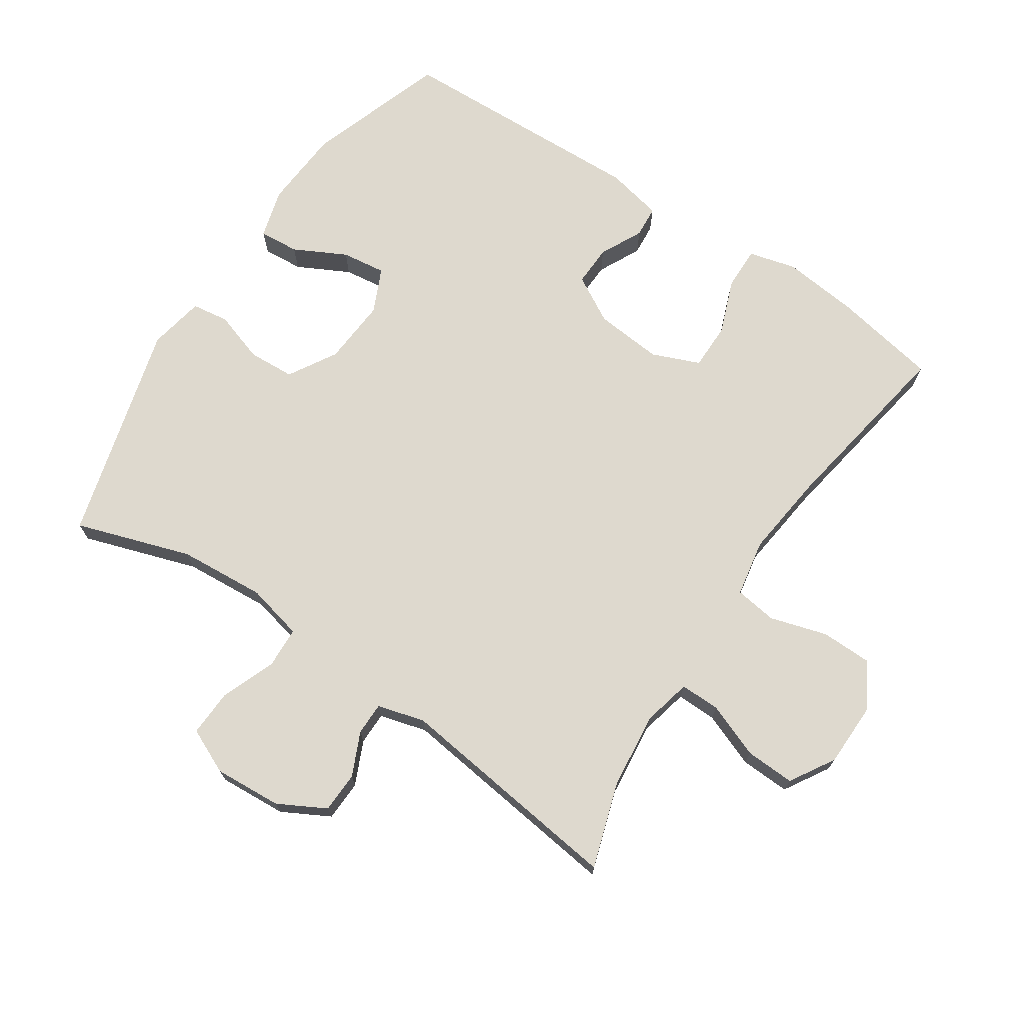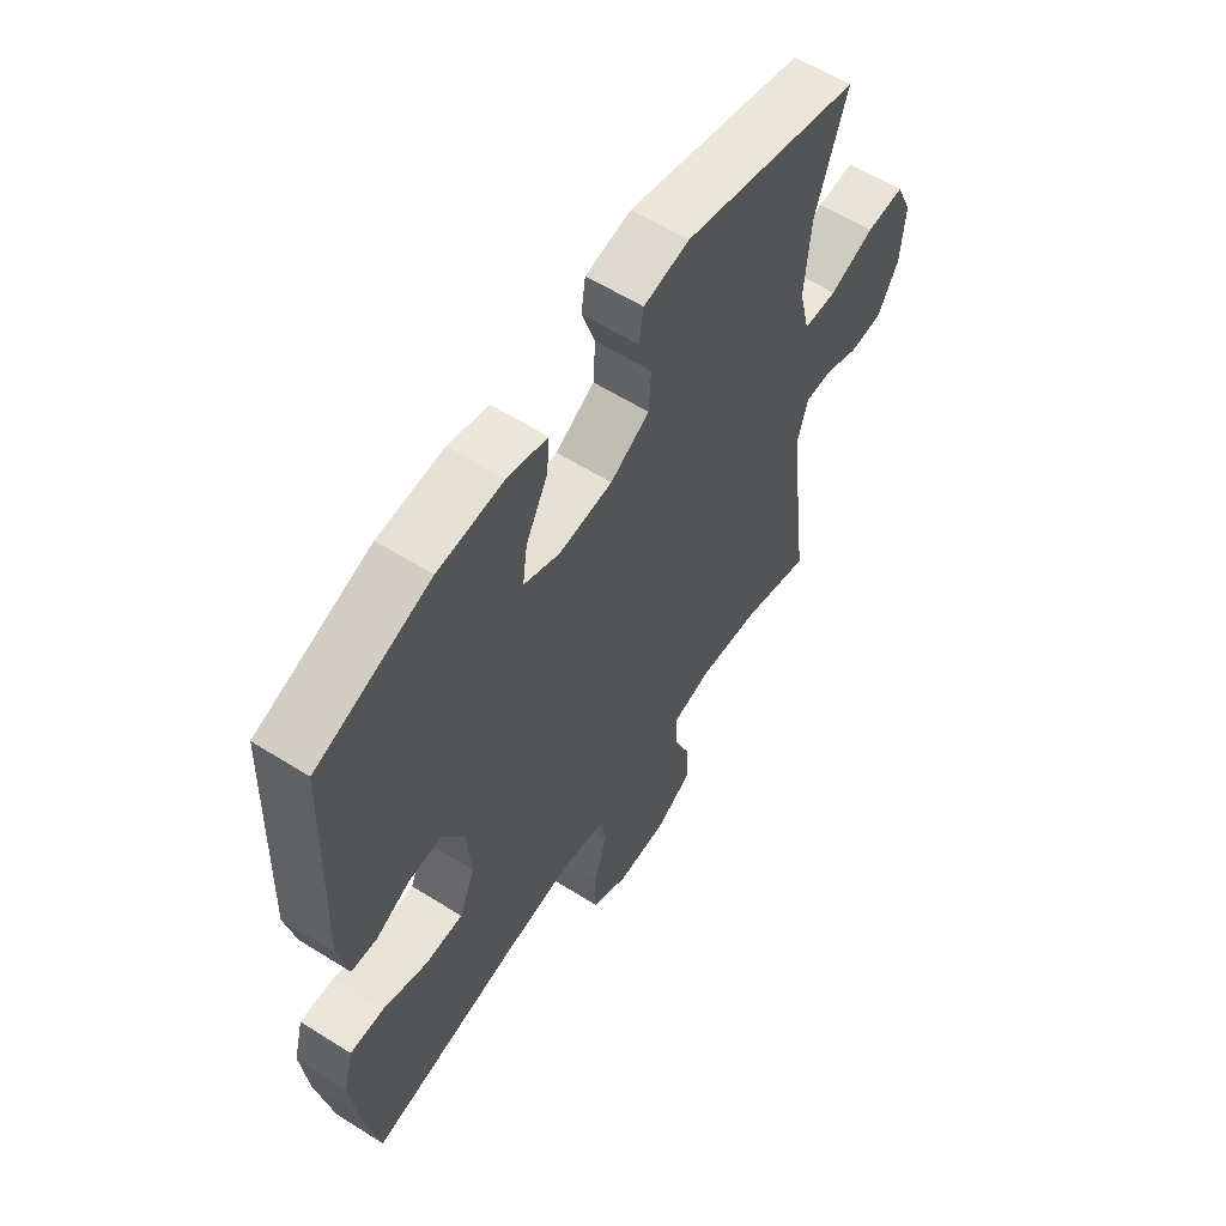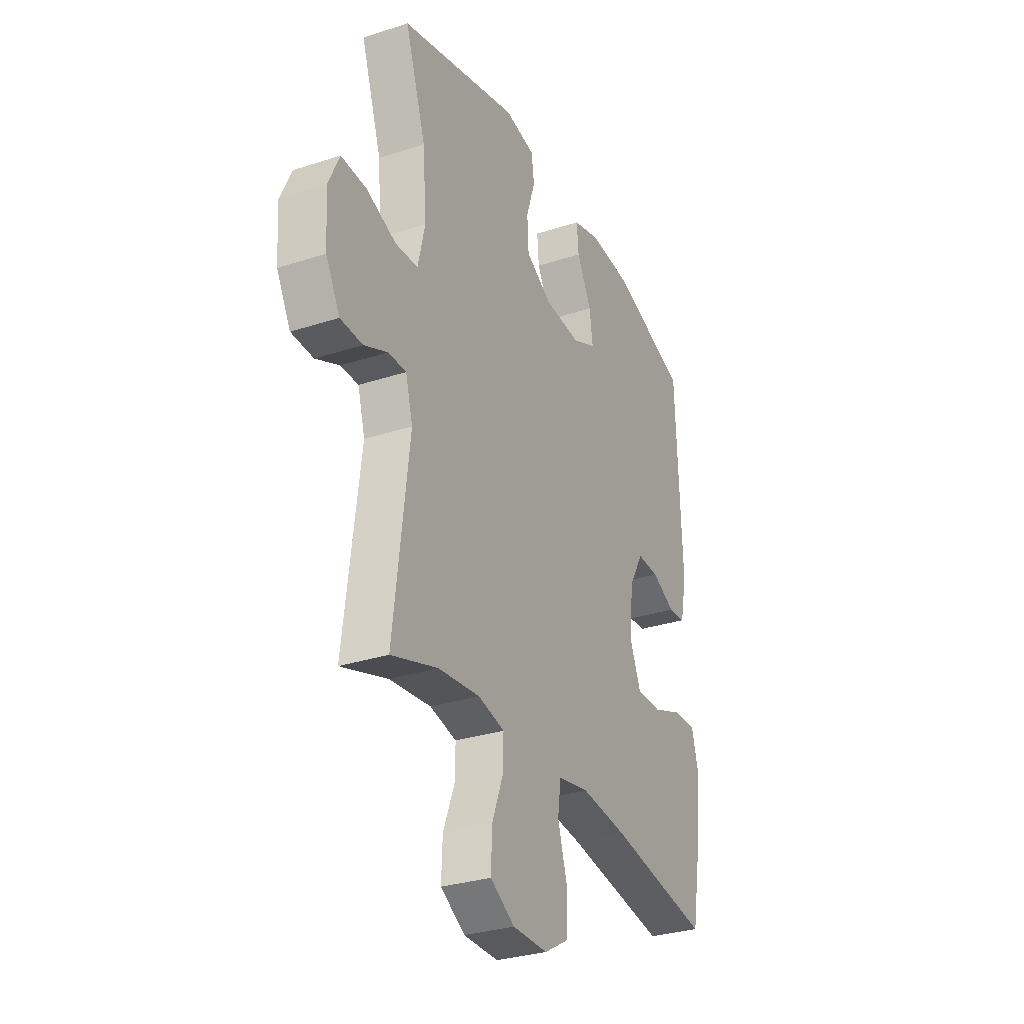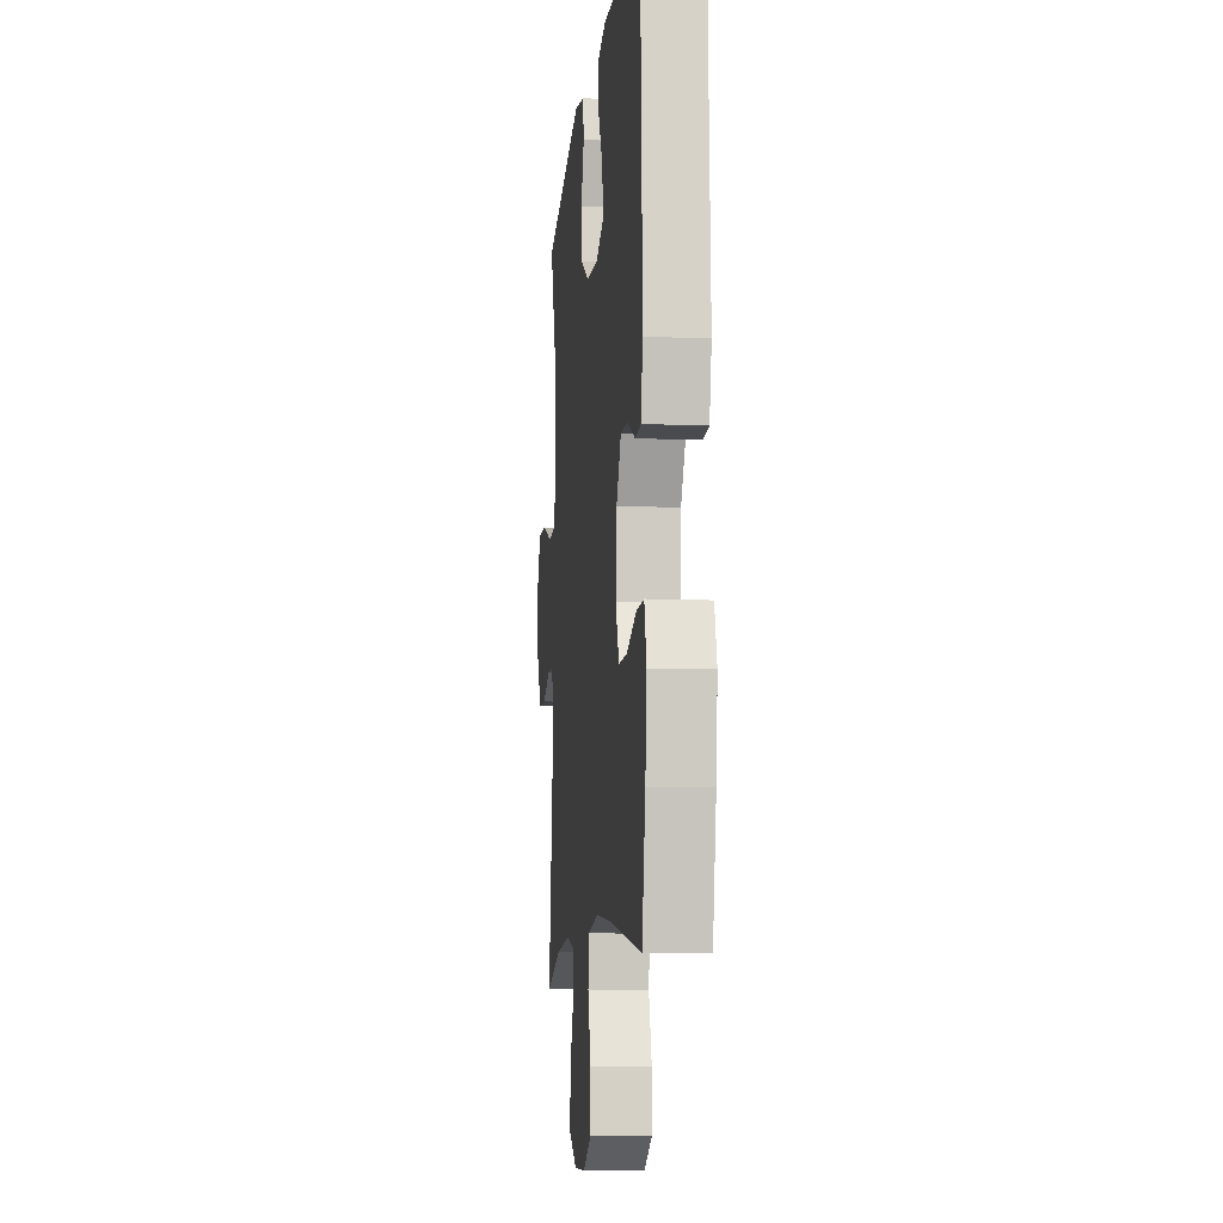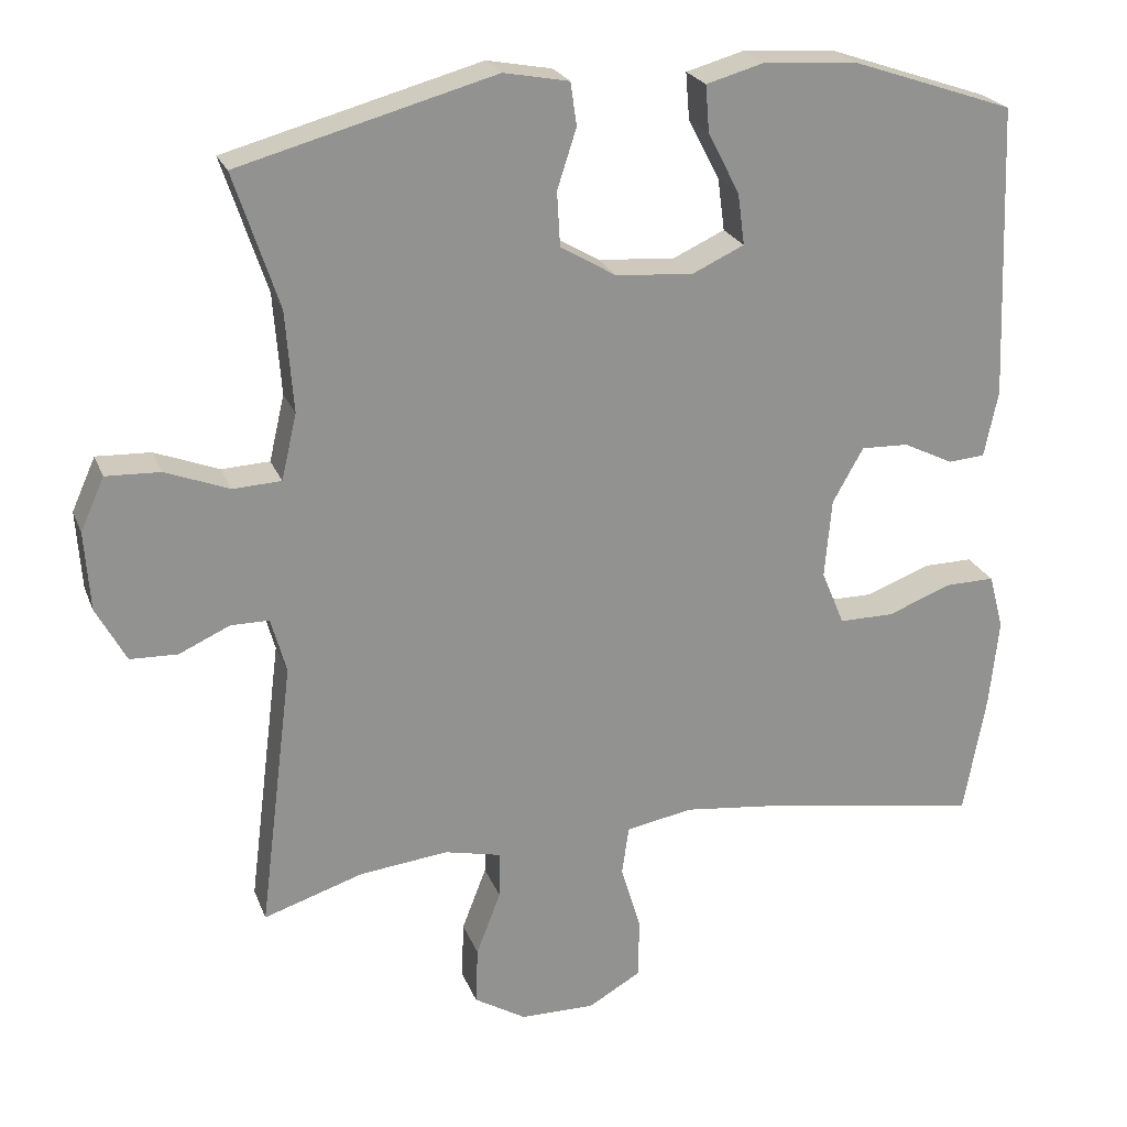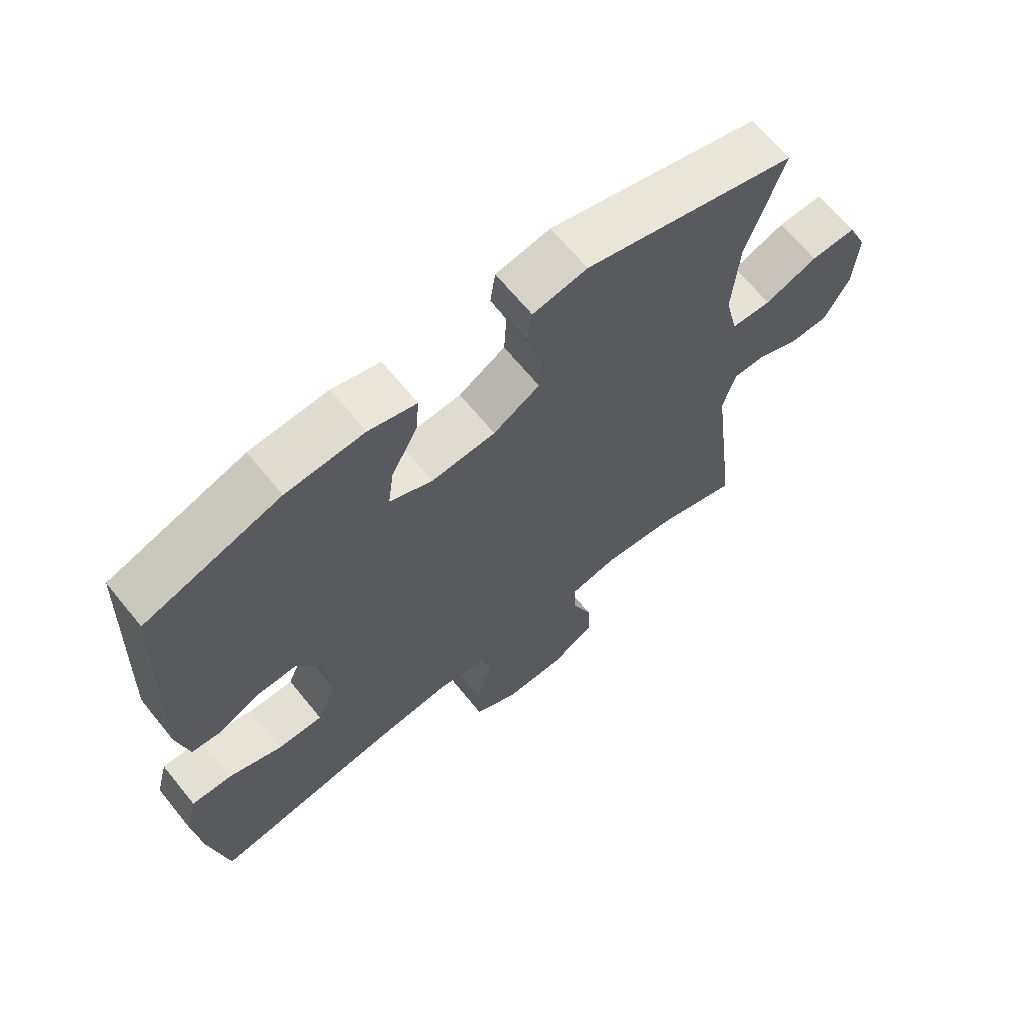
<metadata>
{"format":"obj","ext":"obj","renderer":"f3d","projection":"perspective","resolution":1024,"background":"white","views":[{"elev":71.6,"azim":123.8,"up":"+Y"},{"elev":59.9,"azim":-57.2,"up":"+Z"},{"elev":-30.7,"azim":115.2,"up":"+Z"},{"elev":-9.4,"azim":-96.4,"up":"+Z"},{"elev":23.2,"azim":162.2,"up":"+Z"},{"elev":66.3,"azim":-39.1,"up":"+Z"}]}
</metadata>
<code>
v -0.5 0.07 -0.5
v -0.529 0.07 -0.34
v -0.541 0.07 -0.225
v -0.522 0.07 -0.153
v -0.458 0.07 -0.154
v -0.374 0.07 -0.186
v -0.303 0.07 -0.186
v -0.273 0.07 -0.114
v -0.282 0.07 -0.011
v -0.322 0.07 0.06
v -0.384 0.07 0.058
v -0.449 0.07 0.026
v -0.497 0.07 0.03
v -0.515 0.07 0.116
v -0.5 0.07 0.5
v -0.288 0.07 0.572
v -0.166 0.07 0.58
v -0.091 0.07 0.559
v -0.096 0.07 0.498
v -0.137 0.07 0.419
v -0.146 0.07 0.352
v -0.079 0.07 0.321
v 0.022 0.07 0.328
v 0.095 0.07 0.371
v 0.099 0.07 0.442
v 0.074 0.07 0.519
v 0.082 0.07 0.575
v 0.167 0.07 0.591
v 0.5 0.07 0.5
v 0.442 0.07 0.325
v 0.432 0.07 0.193
v 0.452 0.07 0.107
v 0.515 0.07 0.104
v 0.598 0.07 0.136
v 0.669 0.07 0.139
v 0.7 0.07 0.07
v 0.693 0.07 -0.033
v 0.654 0.07 -0.105
v 0.592 0.07 -0.107
v 0.526 0.07 -0.077
v 0.476 0.07 -0.077
v 0.456 0.07 -0.149
v 0.5 0.07 -0.5
v 0.37 0.07 -0.458
v 0.254 0.07 -0.445
v 0.18 0.07 -0.462
v 0.181 0.07 -0.523
v 0.213 0.07 -0.606
v 0.216 0.07 -0.681
v 0.148 0.07 -0.722
v 0.051 0.07 -0.723
v -0.018 0.07 -0.683
v -0.019 0.07 -0.605
v 0.007 0.07 -0.518
v -0.002 0.07 -0.454
v -0.089 0.07 -0.438
v -0.218 0.07 -0.453
v -0.5 0 -0.5
v -0.529 0 -0.34
v -0.541 0 -0.225
v -0.522 0 -0.153
v -0.458 0 -0.154
v -0.374 0 -0.186
v -0.303 0 -0.186
v -0.273 0 -0.114
v -0.282 0 -0.011
v -0.322 0 0.06
v -0.384 0 0.058
v -0.449 0 0.026
v -0.497 0 0.03
v -0.515 0 0.116
v -0.5 0 0.5
v -0.288 0 0.572
v -0.166 0 0.58
v -0.091 0 0.559
v -0.096 0 0.498
v -0.137 0 0.419
v -0.146 0 0.352
v -0.079 0 0.321
v 0.022 0 0.328
v 0.095 0 0.371
v 0.099 0 0.442
v 0.074 0 0.519
v 0.082 0 0.575
v 0.167 0 0.591
v 0.5 0 0.5
v 0.442 0 0.325
v 0.432 0 0.193
v 0.452 0 0.107
v 0.515 0 0.104
v 0.598 0 0.136
v 0.669 0 0.139
v 0.7 0 0.07
v 0.693 0 -0.033
v 0.654 0 -0.105
v 0.592 0 -0.107
v 0.526 0 -0.077
v 0.476 0 -0.077
v 0.456 0 -0.149
v 0.5 0 -0.5
v 0.37 0 -0.458
v 0.254 0 -0.445
v 0.18 0 -0.462
v 0.181 0 -0.523
v 0.213 0 -0.606
v 0.216 0 -0.681
v 0.148 0 -0.722
v 0.051 0 -0.723
v -0.018 0 -0.683
v -0.019 0 -0.605
v 0.007 0 -0.518
v -0.002 0 -0.454
v -0.089 0 -0.438
v -0.218 0 -0.453
f 51 52 53 54
f 51 54 55
f 50 51 55
f 47 48 49 50
f 46 47 50 55
f 45 46 55 56
f 42 43 44
f 41 42 44 45
f 37 38 39 40
f 37 40 41
f 36 37 41
f 33 34 35 36
f 32 33 36 41
f 31 32 41 45
f 27 28 29 30
f 25 26 27 30
f 24 25 30 31
f 23 24 31 45
f 17 18 19 20
f 17 20 21
f 16 17 21
f 15 16 21
f 14 15 21 22
f 11 12 13 14
f 10 11 14 22
f 3 4 5 6
f 3 6 7
f 57 1 2 3
f 56 57 3 7
f 9 10 22 23
f 8 9 23 45
f 7 8 45 56
f 111 110 109 108
f 112 111 108
f 112 108 107
f 107 106 105 104
f 112 107 104 103
f 113 112 103 102
f 101 100 99
f 102 101 99 98
f 97 96 95 94
f 98 97 94
f 98 94 93
f 93 92 91 90
f 98 93 90 89
f 102 98 89 88
f 87 86 85 84
f 87 84 83 82
f 88 87 82 81
f 102 88 81 80
f 77 76 75 74
f 78 77 74
f 78 74 73
f 78 73 72
f 79 78 72 71
f 71 70 69 68
f 79 71 68 67
f 63 62 61 60
f 64 63 60
f 60 59 58 114
f 64 60 114 113
f 80 79 67 66
f 102 80 66 65
f 113 102 65 64
f 1 58 59 2
f 2 59 60 3
f 3 60 61 4
f 4 61 62 5
f 5 62 63 6
f 6 63 64 7
f 7 64 65 8
f 8 65 66 9
f 9 66 67 10
f 10 67 68 11
f 11 68 69 12
f 12 69 70 13
f 13 70 71 14
f 14 71 72 15
f 15 72 73 16
f 16 73 74 17
f 17 74 75 18
f 18 75 76 19
f 19 76 77 20
f 20 77 78 21
f 21 78 79 22
f 22 79 80 23
f 23 80 81 24
f 24 81 82 25
f 25 82 83 26
f 26 83 84 27
f 27 84 85 28
f 28 85 86 29
f 29 86 87 30
f 30 87 88 31
f 31 88 89 32
f 32 89 90 33
f 33 90 91 34
f 34 91 92 35
f 35 92 93 36
f 36 93 94 37
f 37 94 95 38
f 38 95 96 39
f 39 96 97 40
f 40 97 98 41
f 41 98 99 42
f 42 99 100 43
f 43 100 101 44
f 44 101 102 45
f 45 102 103 46
f 46 103 104 47
f 47 104 105 48
f 48 105 106 49
f 49 106 107 50
f 50 107 108 51
f 51 108 109 52
f 52 109 110 53
f 53 110 111 54
f 54 111 112 55
f 55 112 113 56
f 56 113 114 57
f 57 114 58 1

</code>
